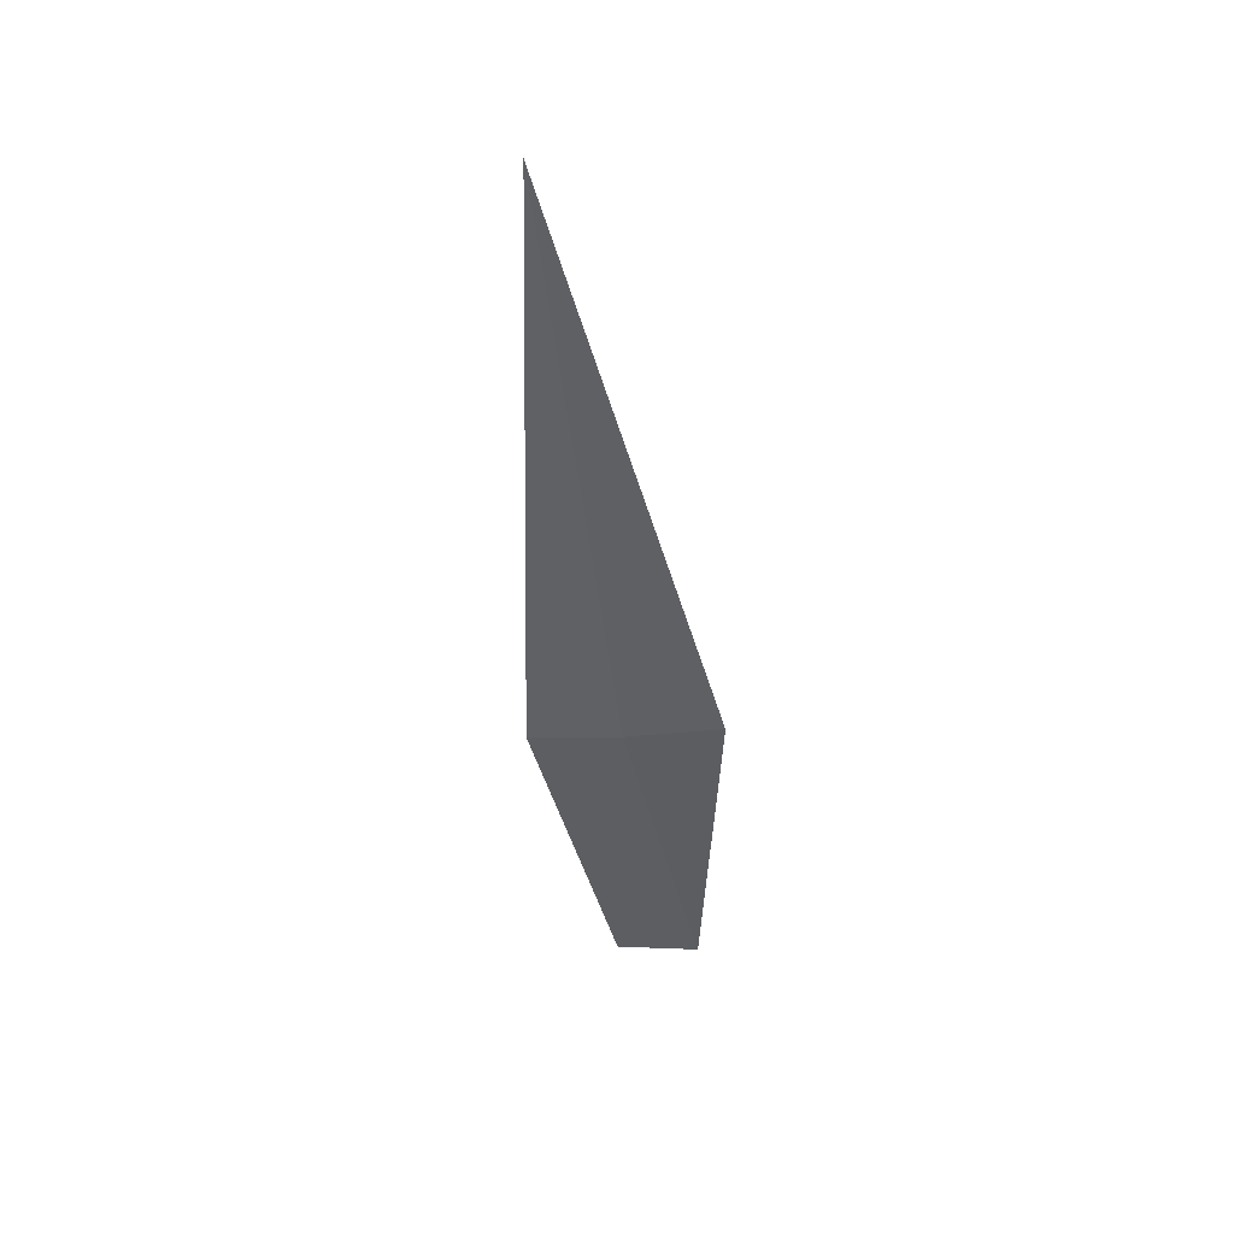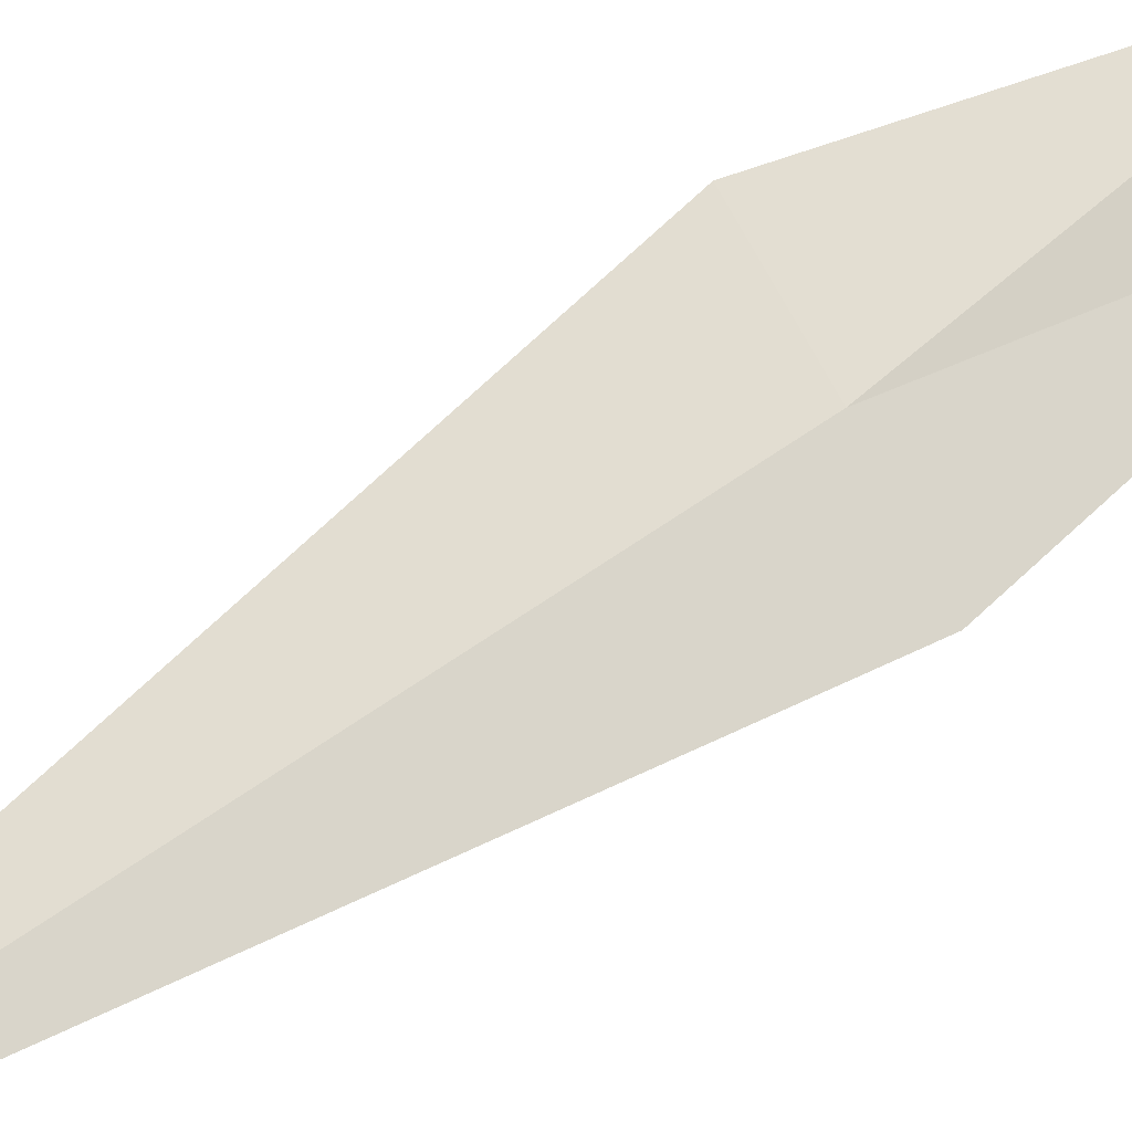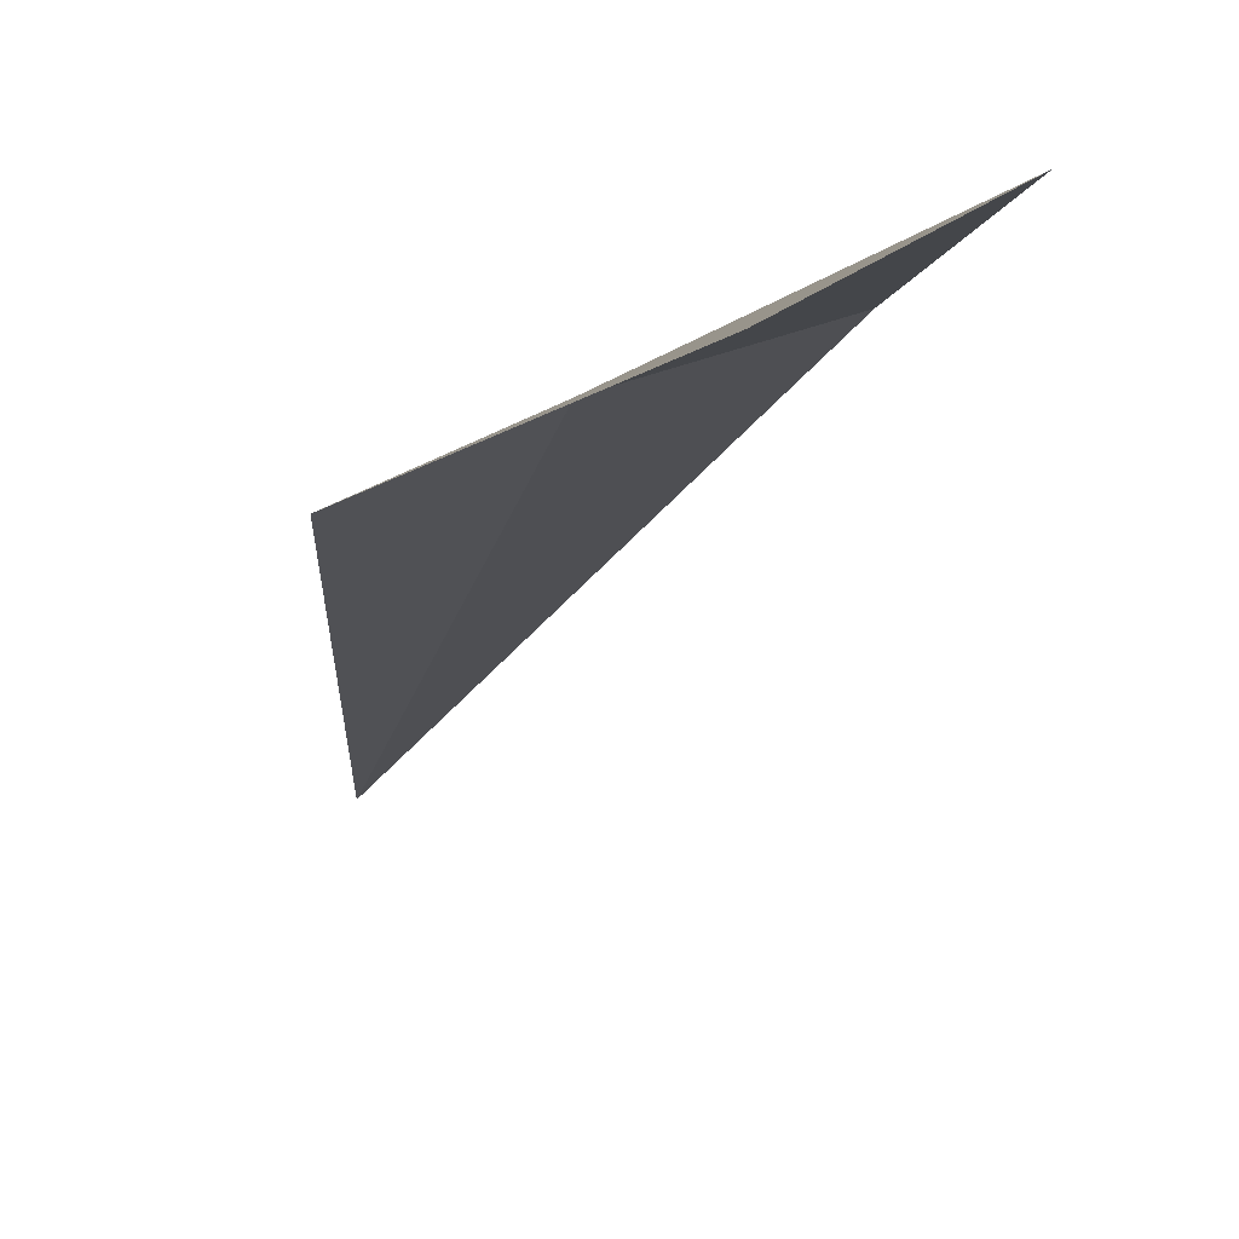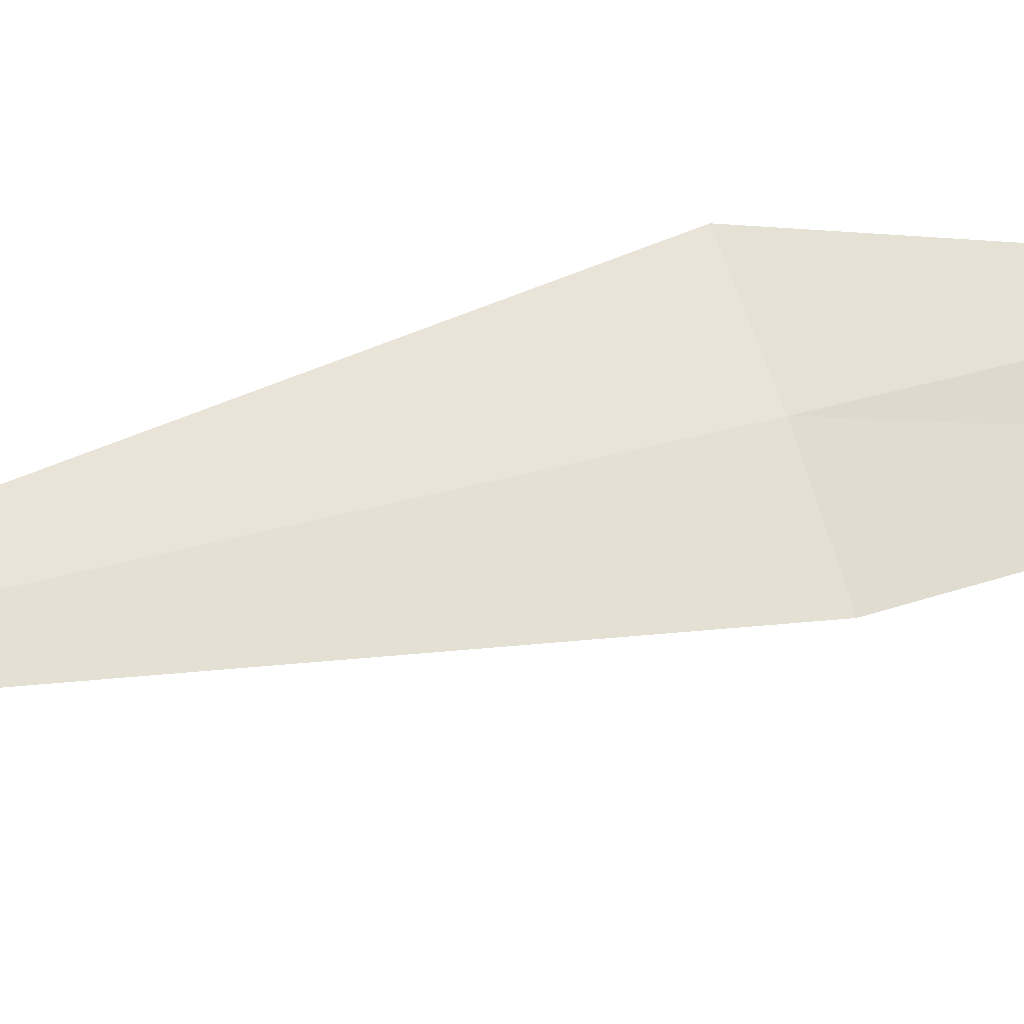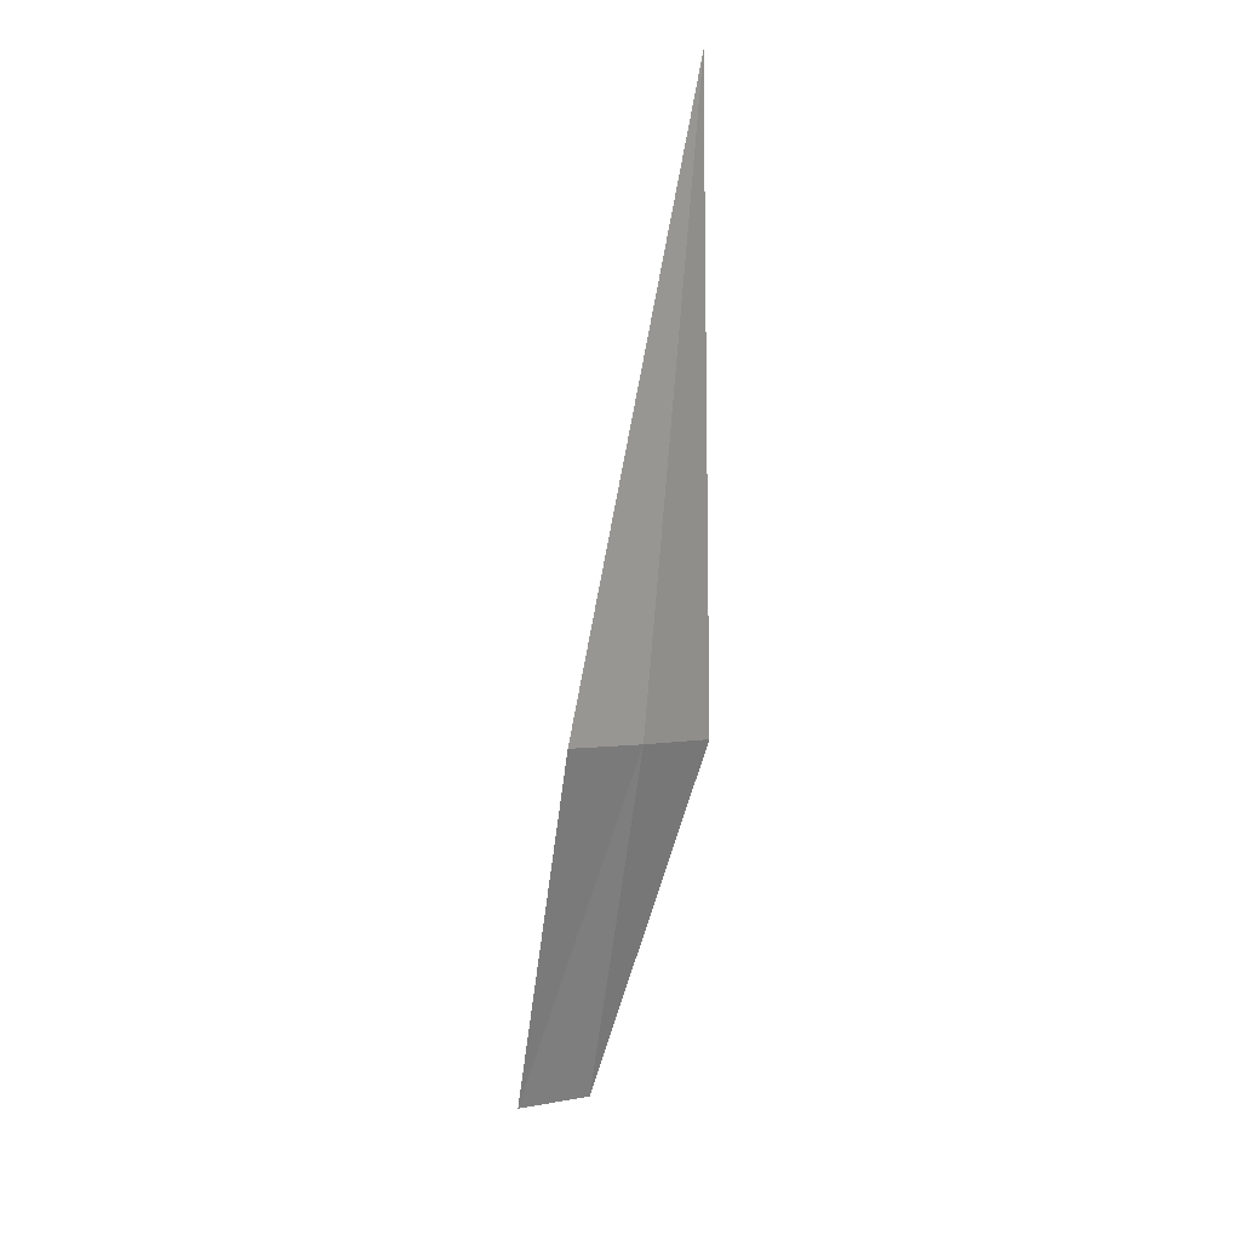
<metadata>
{"format":"obj","ext":"obj","renderer":"f3d","projection":"perspective","resolution":1024,"background":"white","views":[{"elev":26.5,"azim":-25.1,"up":"+Y"},{"elev":56.4,"azim":-120.1,"up":"+Z"},{"elev":-24.3,"azim":4.1,"up":"+Z"},{"elev":40.7,"azim":-107.8,"up":"+Z"},{"elev":0.4,"azim":-66.2,"up":"+Y"}]}
</metadata>
<code>
v 2.574 7.683 3.749
v 2.707 7.683 3.788
v 2.382 8.515 3.908
v 2.783 7.17 3.577
v 2.458 7.683 3.696
v 2.675 7.17 3.518
f 1 2 4
f 1 4 6
f 1 6 5
f 1 3 2
f 1 5 3

</code>
